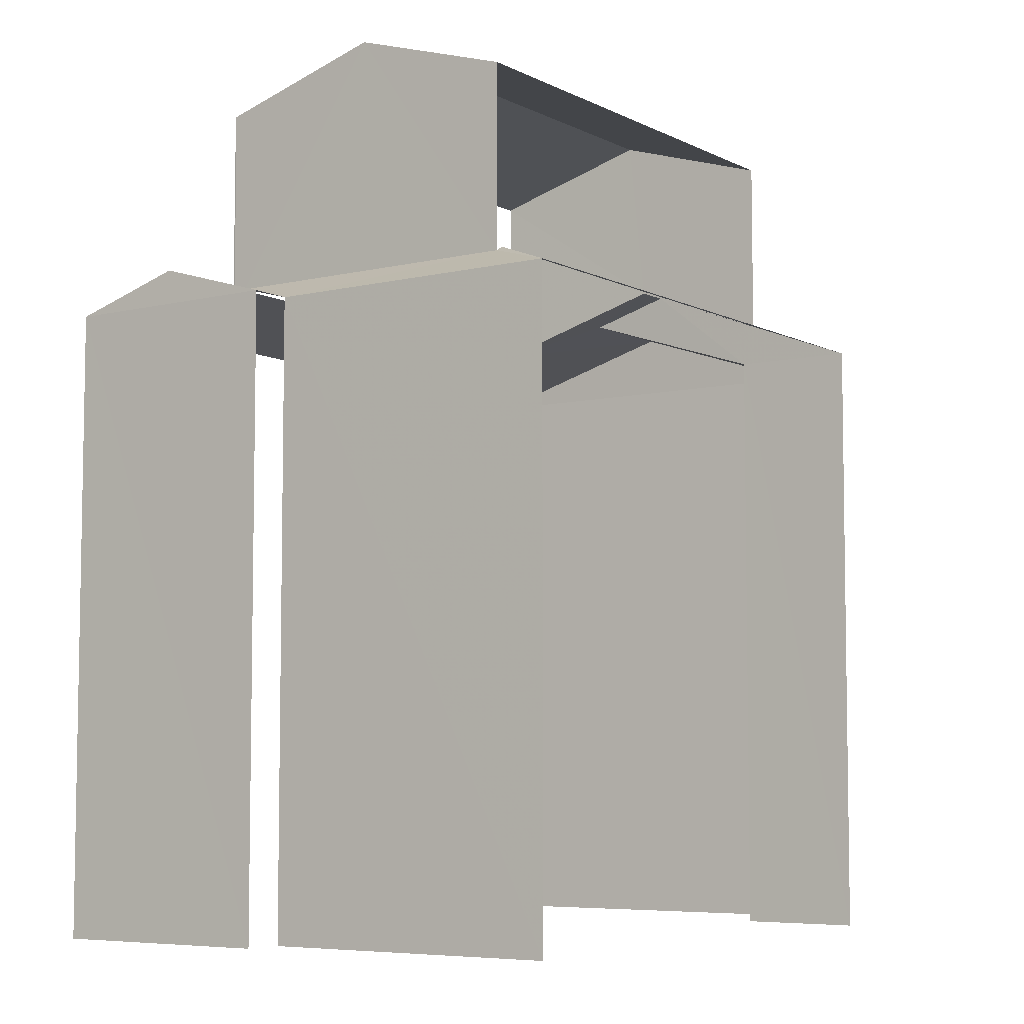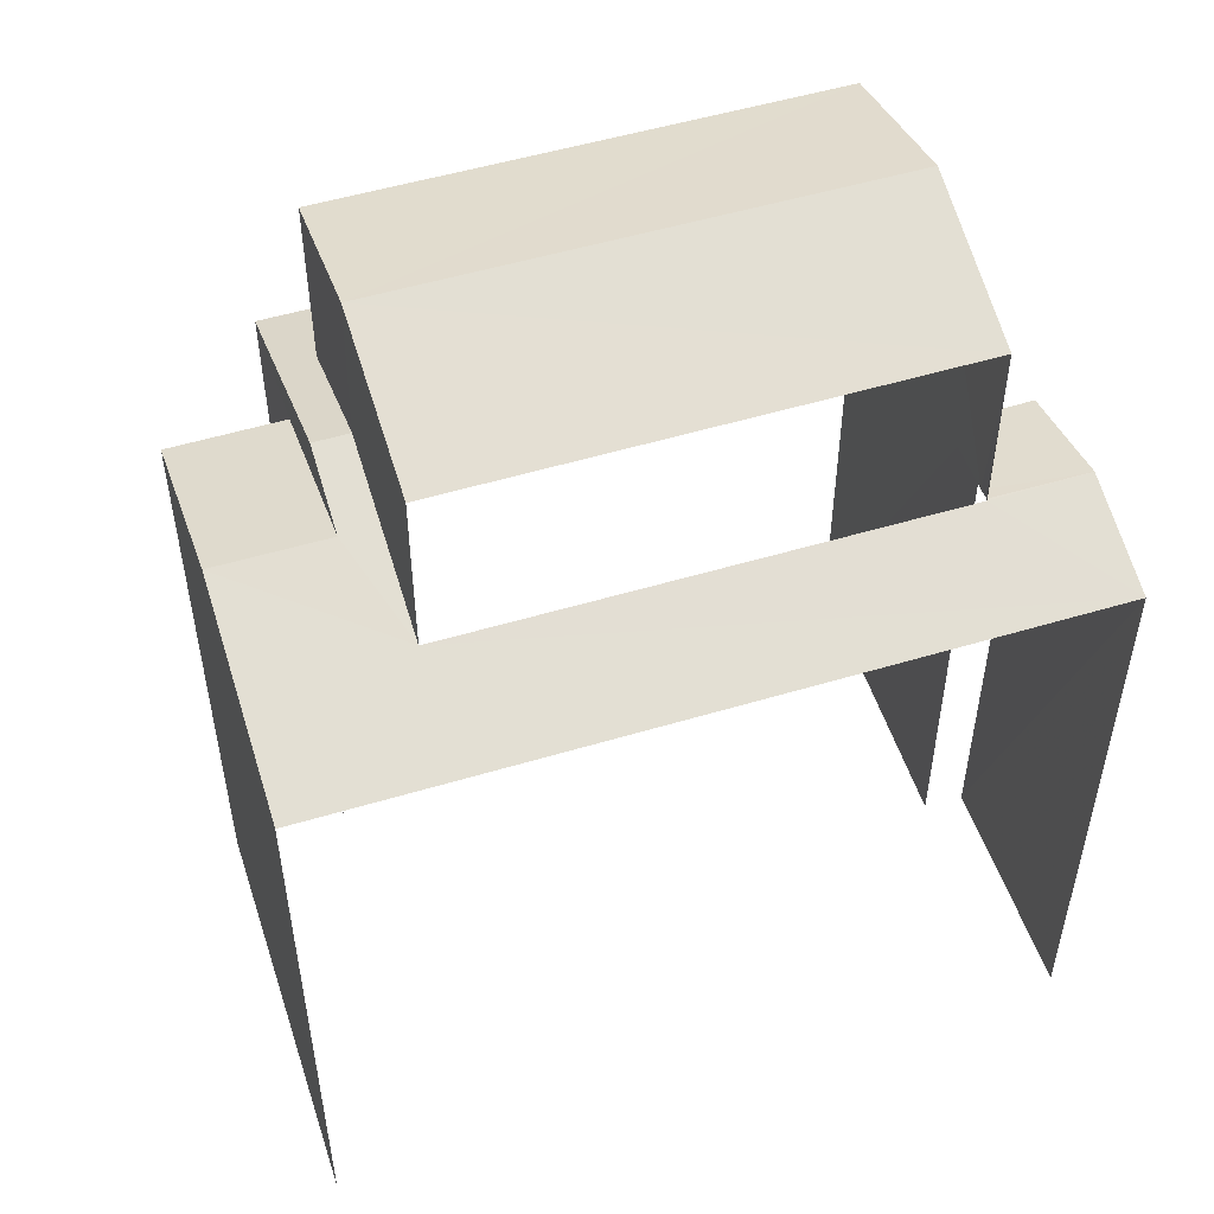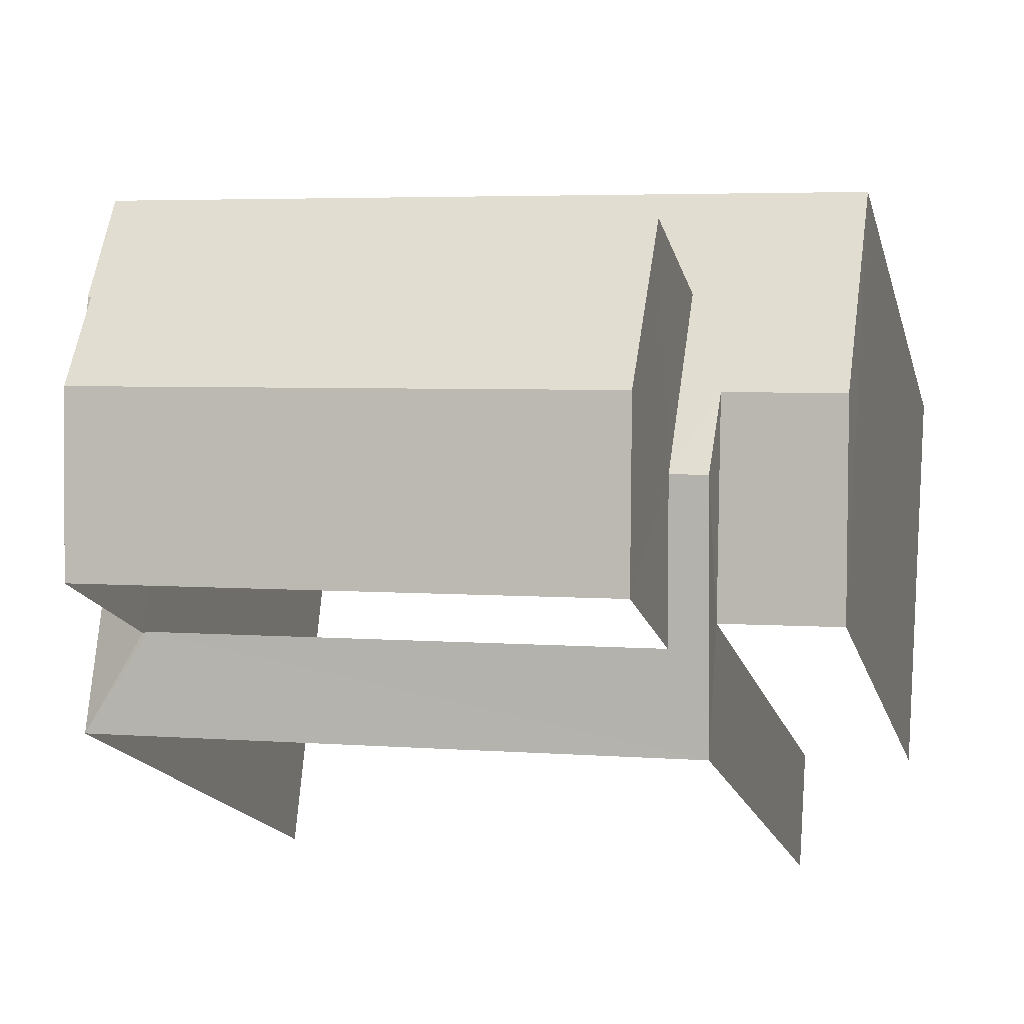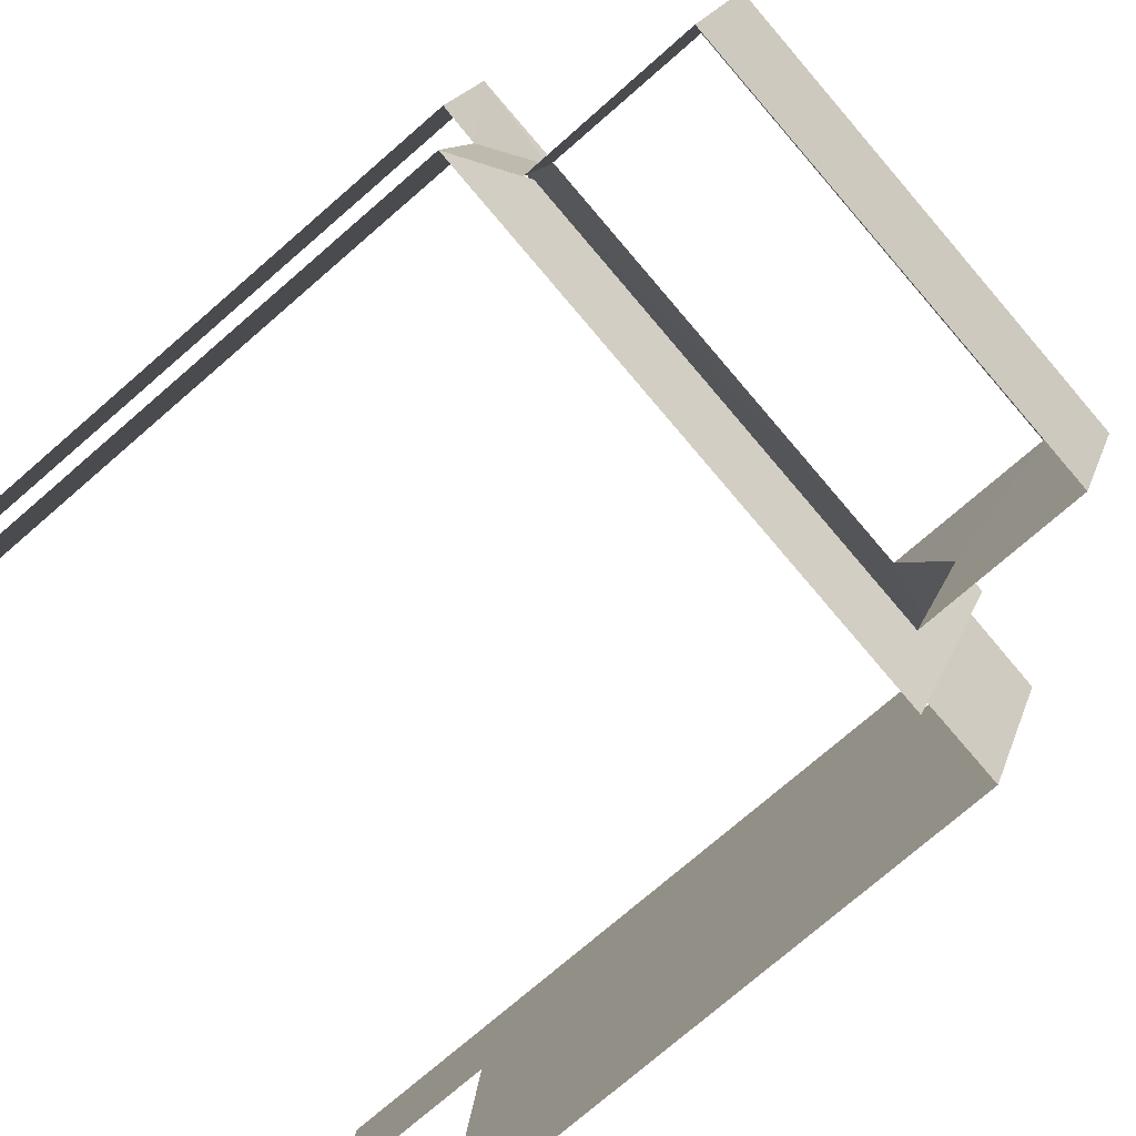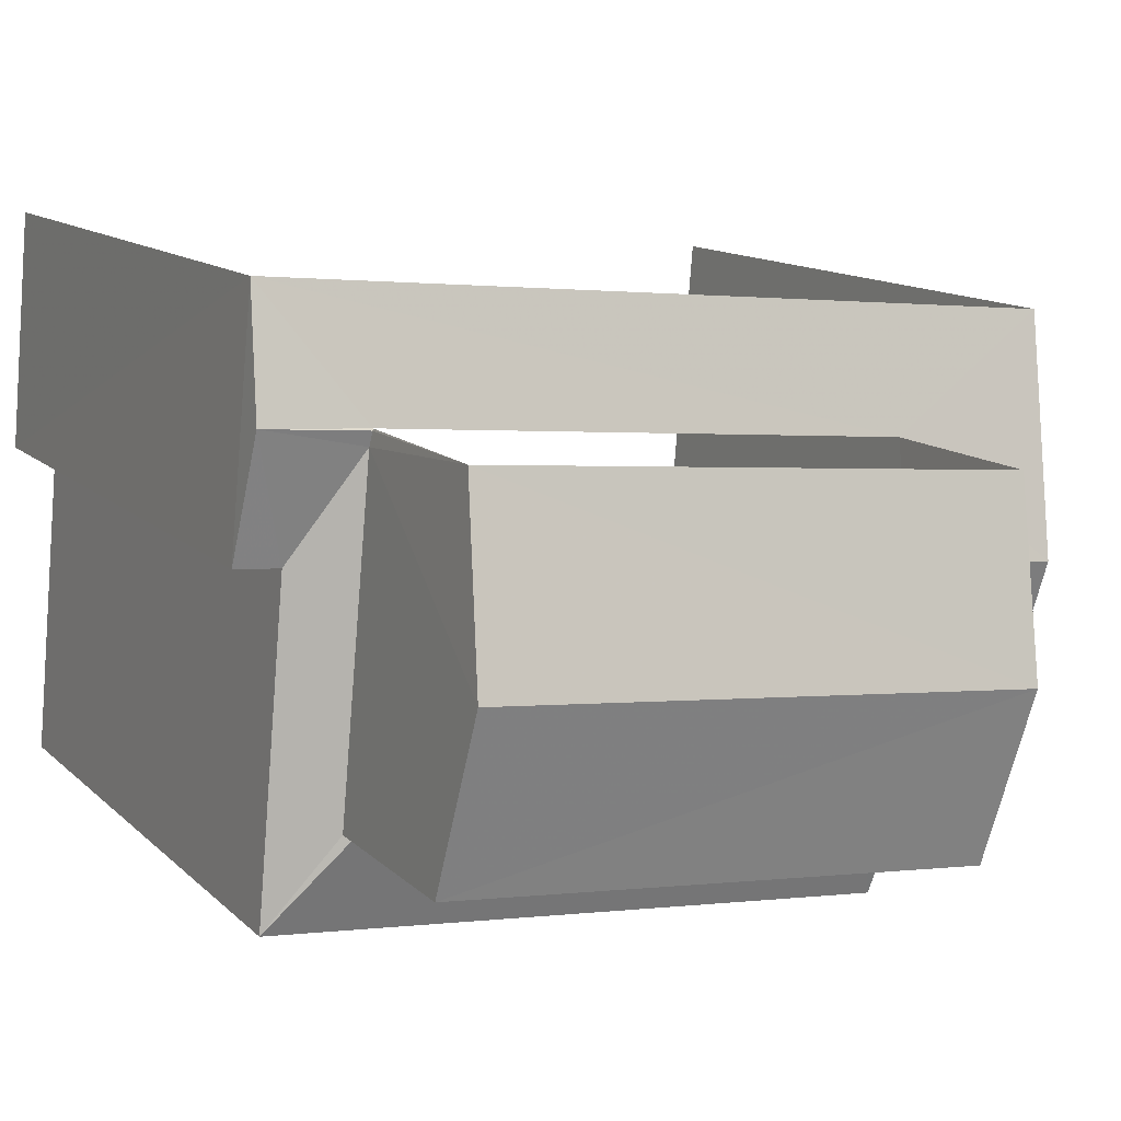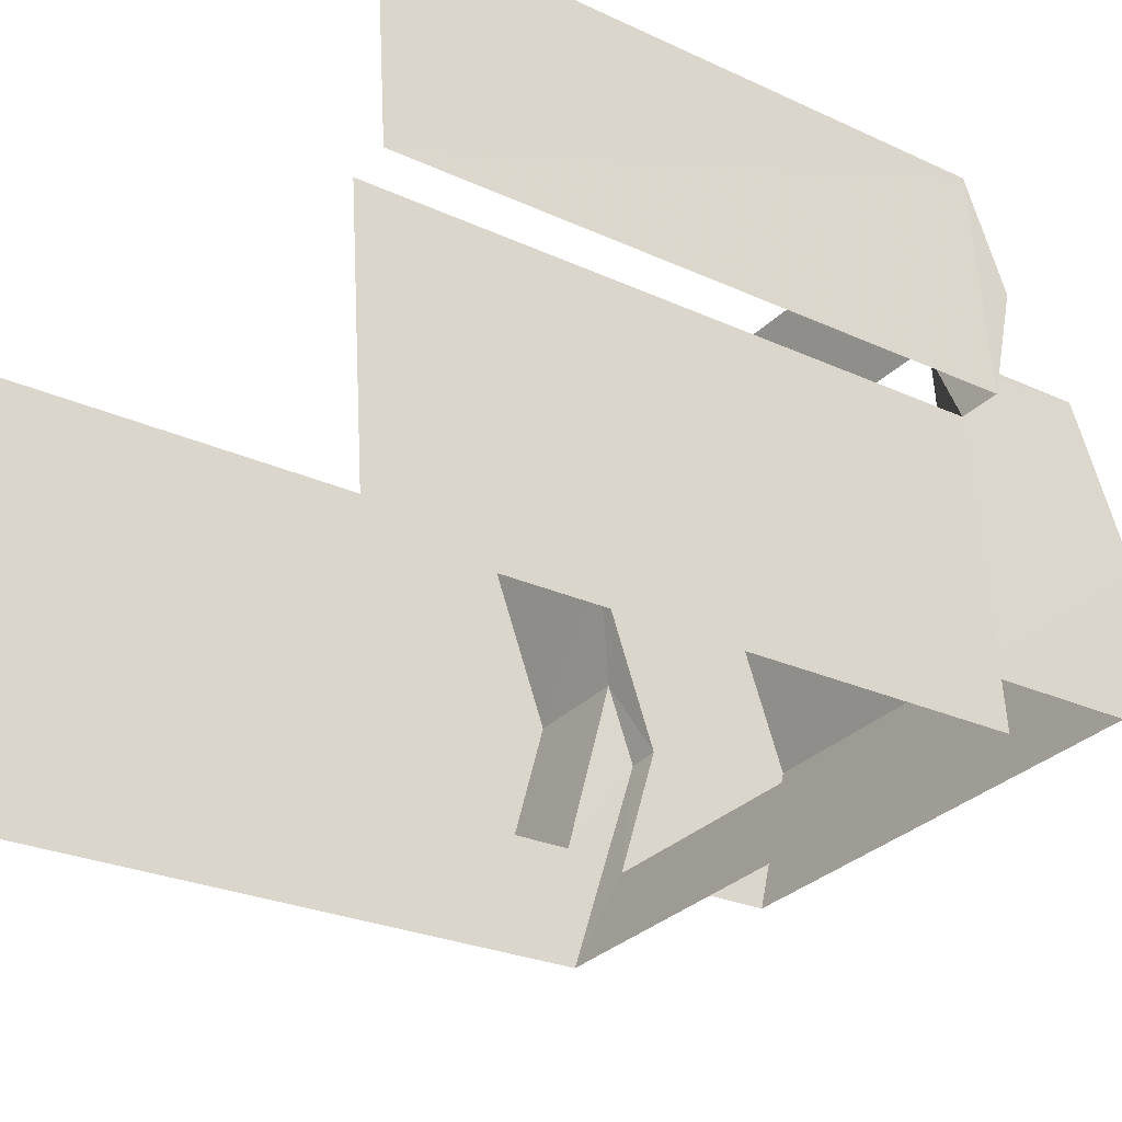
<metadata>
{"format":"obj","ext":"obj","renderer":"f3d","projection":"perspective","resolution":1024,"background":"white","views":[{"elev":-6.4,"azim":-60.0,"up":"+Z"},{"elev":52.4,"azim":157.0,"up":"+Z"},{"elev":-16.6,"azim":13.4,"up":"+Y"},{"elev":-76.4,"azim":-49.2,"up":"+Y"},{"elev":12.1,"azim":-26.5,"up":"+Y"},{"elev":-25.4,"azim":-126.7,"up":"+Y"}]}
</metadata>
<code>
v -3.111e+05 4.334e+04 1.338
v -3.111e+05 4.333e+04 1.336
v -3.111e+05 4.333e+04 1.334
v -3.111e+05 4.334e+04 1.338
v -3.111e+05 4.334e+04 1.343
v -3.111e+05 4.334e+04 1.338
v -3.111e+05 4.334e+04 1.338
v -3.111e+05 4.334e+04 1.34
v -3.111e+05 4.334e+04 12.41
v -3.111e+05 4.334e+04 12.41
v -3.111e+05 4.334e+04 11.91
v -3.111e+05 4.334e+04 12.81
v -3.111e+05 4.334e+04 12.81
v -3.111e+05 4.334e+04 11.38
v -3.111e+05 4.334e+04 11.38
v -3.111e+05 4.334e+04 11.92
v -3.111e+05 4.334e+04 11.91
v -3.111e+05 4.334e+04 11.92
v -3.111e+05 4.334e+04 11.93
v -3.111e+05 4.334e+04 11.85
v -3.111e+05 4.333e+04 11.37
v -3.111e+05 4.334e+04 11.38
v -3.111e+05 4.334e+04 11.86
v -3.111e+05 4.333e+04 11.93
v -3.111e+05 4.333e+04 11.37
v -3.111e+05 4.334e+04 11.37
v -3.111e+05 4.334e+04 11.38
v -3.111e+05 4.334e+04 11.38
v -3.111e+05 4.334e+04 14.79
v -3.111e+05 4.333e+04 14.79
v -3.111e+05 4.334e+04 15.58
v -3.111e+05 4.334e+04 15.58
v -3.111e+05 4.334e+04 14.8
v -3.111e+05 4.334e+04 14.8
f 1 2 3
f 4 1 5
f 6 7 8
f 1 3 6
f 5 6 8
f 1 6 5
f 25 3 2
f 25 21 3
f 8 15 14
f 5 8 14
f 7 22 26
f 7 6 22
f 1 4 28
f 27 1 28
f 34 11 17
f 33 34 17
f 19 30 29
f 29 20 19
f 24 30 19
f 9 10 11
f 12 13 9
f 10 14 11
f 11 14 15
f 16 17 18
f 18 17 15
f 12 9 11
f 17 11 15
f 19 20 21
f 20 22 21
f 20 23 22
f 24 19 25
f 12 24 13
f 19 21 25
f 13 24 25
f 22 23 18
f 22 18 26
f 23 16 18
f 27 28 10
f 9 27 10
f 29 30 31
f 32 29 31
f 31 33 32
f 31 34 33
f 22 6 3
f 21 22 3
f 2 27 25
f 25 27 13
f 2 1 27
f 13 27 9
f 30 24 12
f 30 12 31
f 12 34 31
f 12 11 34
f 8 7 15
f 15 26 18
f 15 7 26
f 28 4 14
f 28 14 10
f 4 5 14
f 33 16 23
f 33 17 16
f 23 20 32
f 33 23 32
f 20 29 32

</code>
